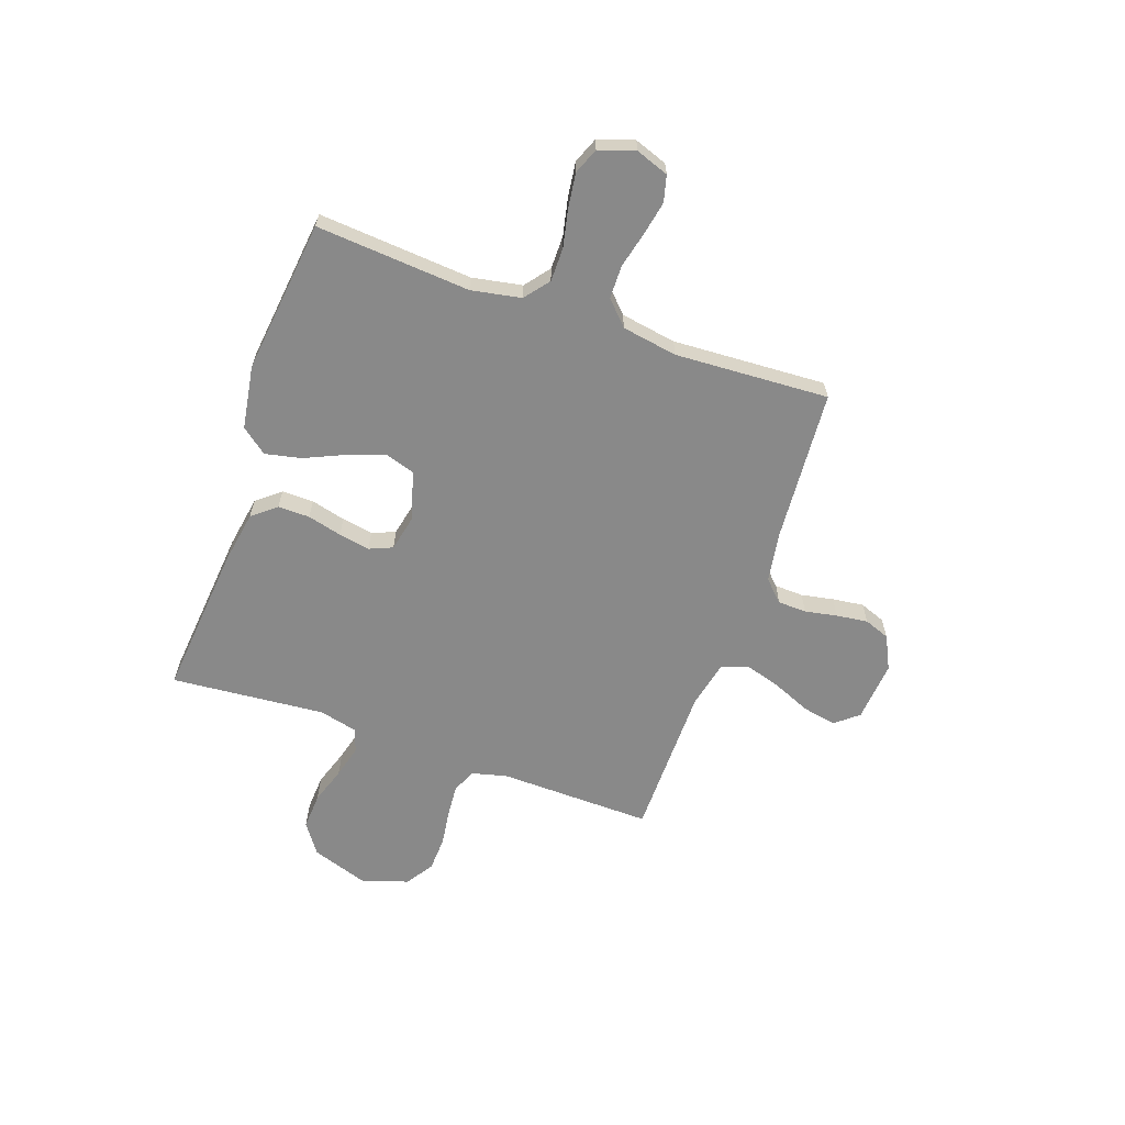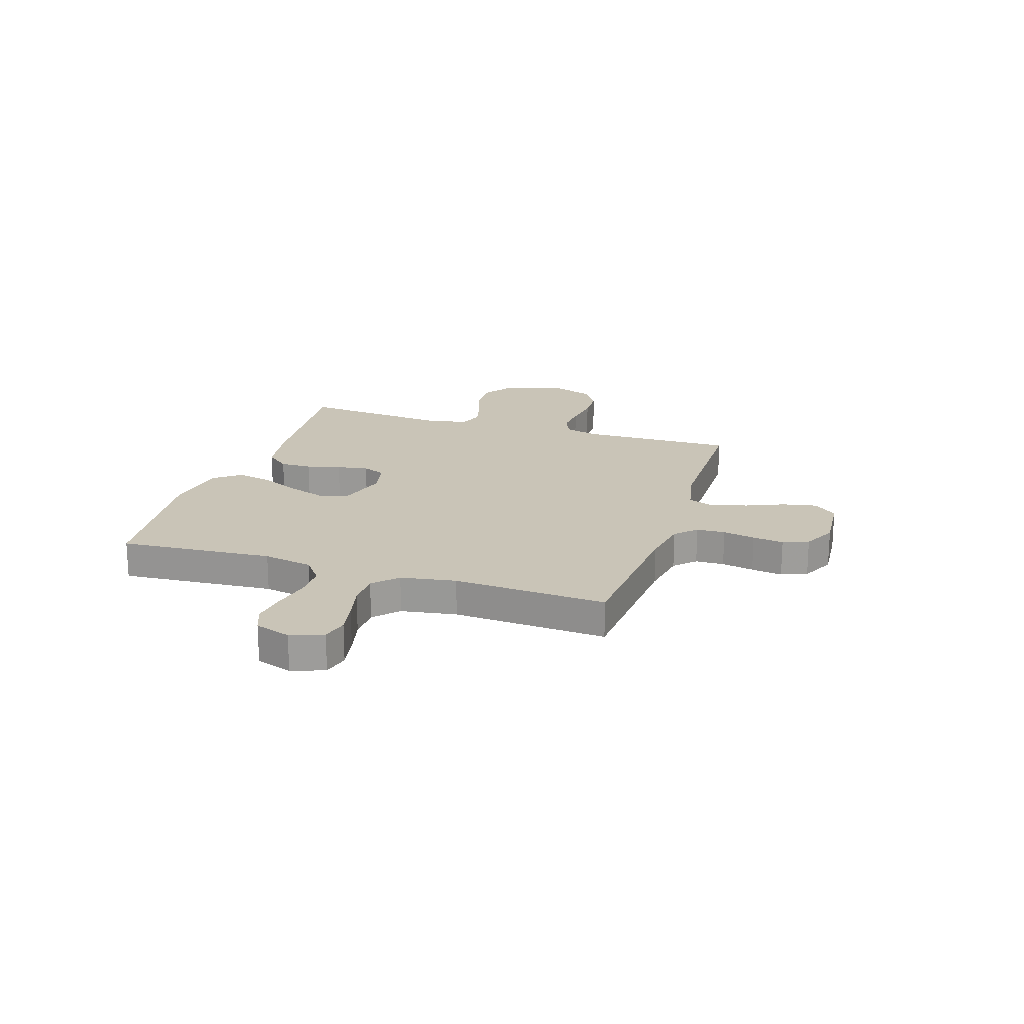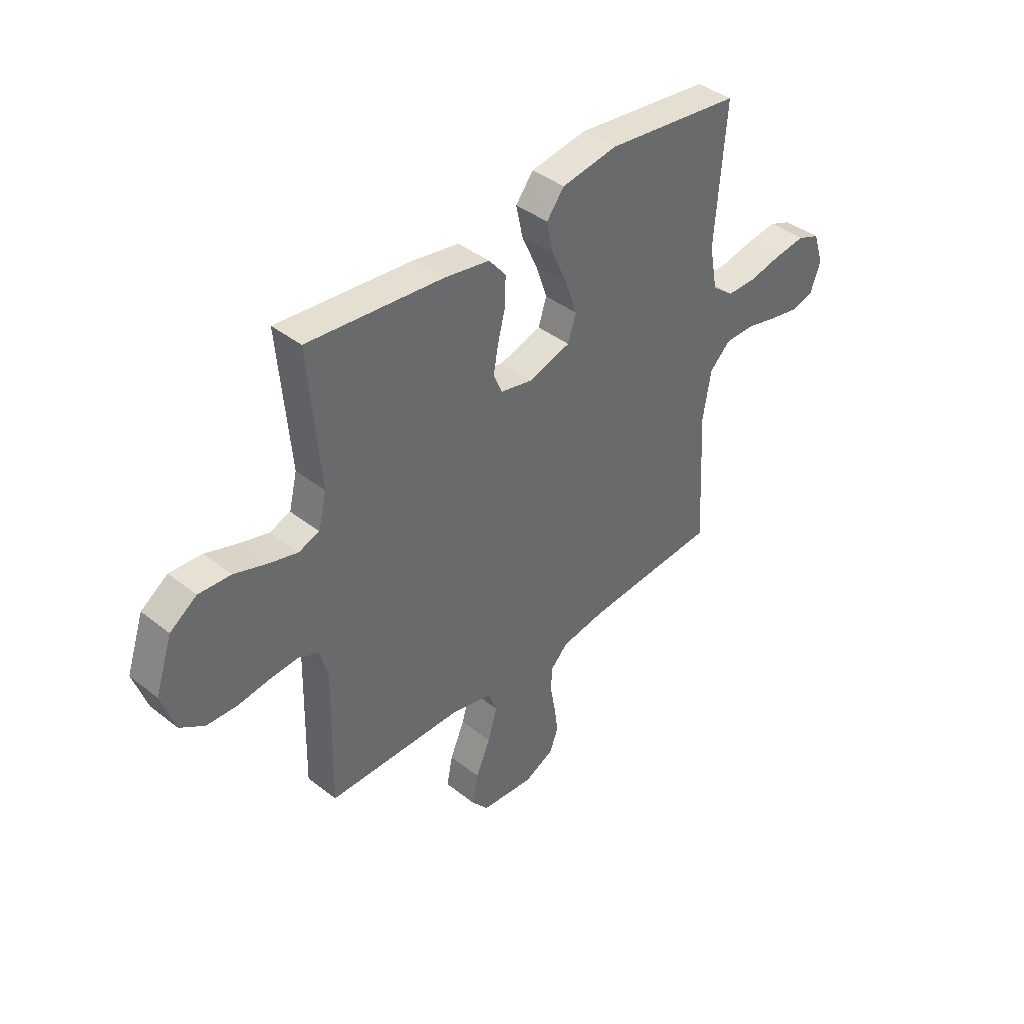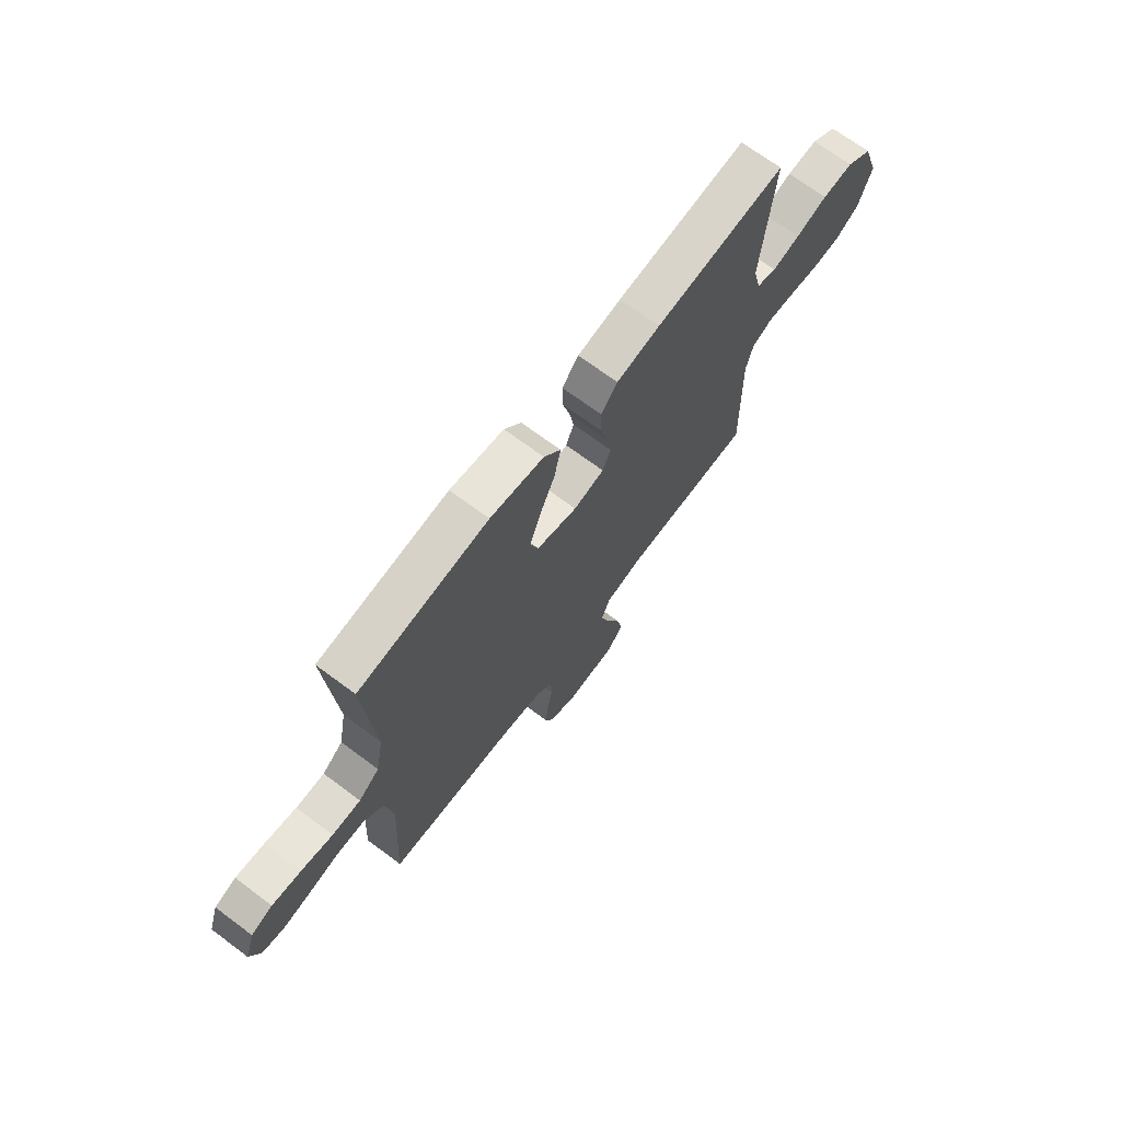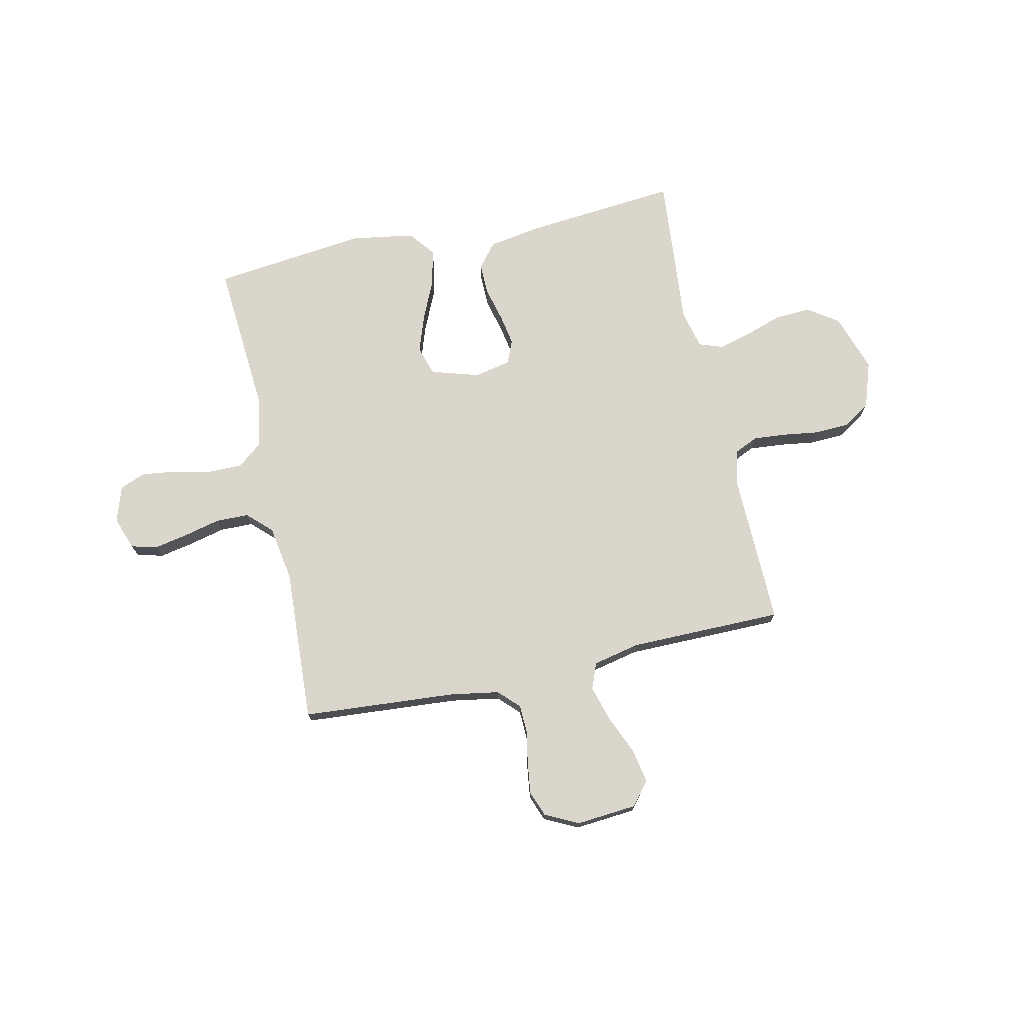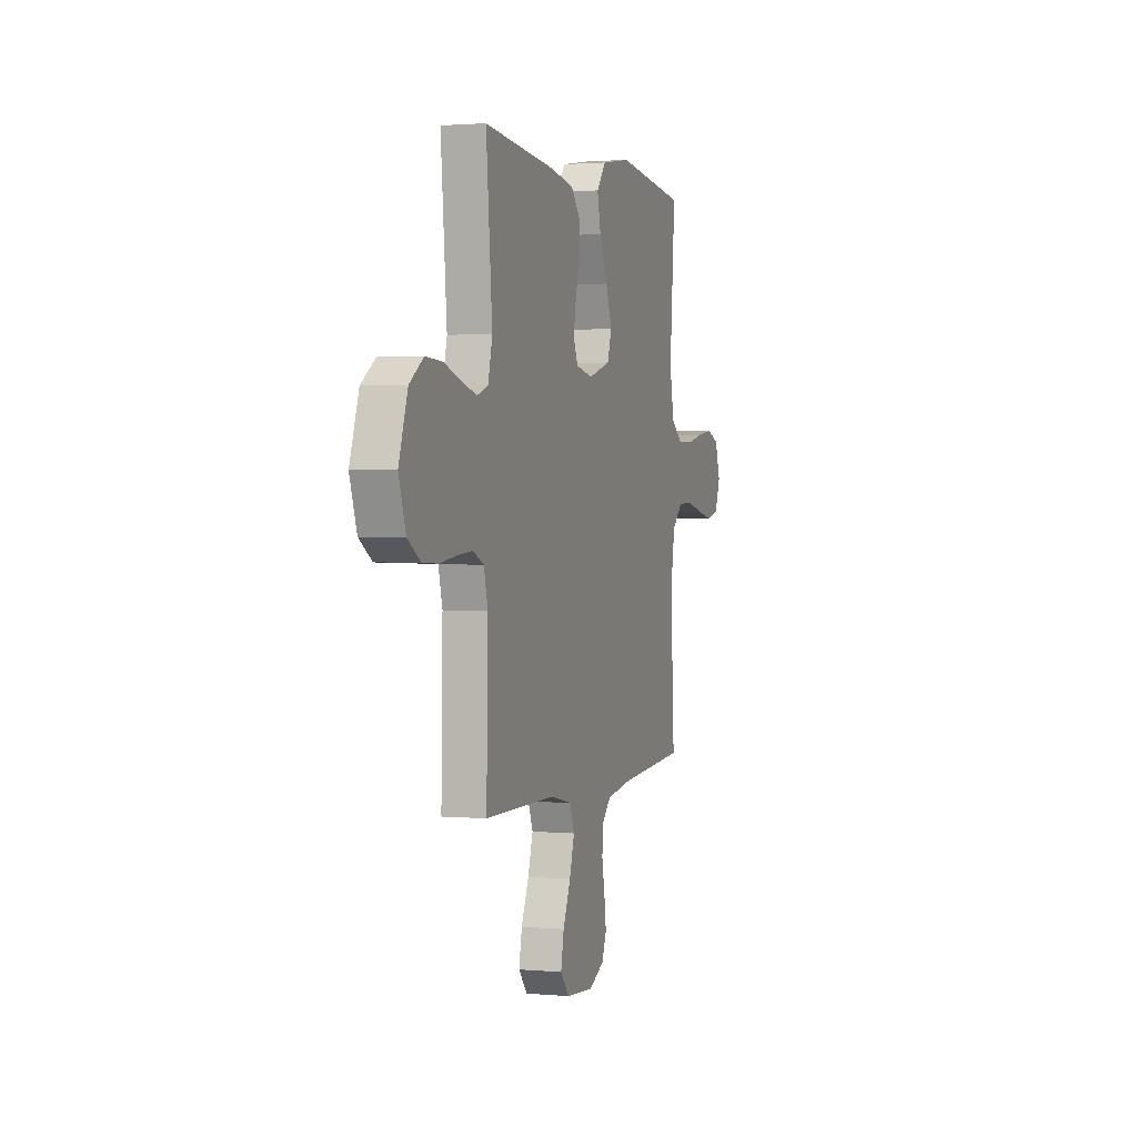
<metadata>
{"format":"obj","ext":"obj","renderer":"f3d","projection":"perspective","resolution":1024,"background":"white","views":[{"elev":-63.2,"azim":70.6,"up":"+Y"},{"elev":19.9,"azim":108.0,"up":"+Y"},{"elev":40.5,"azim":-46.1,"up":"+Z"},{"elev":70.0,"azim":126.7,"up":"+Z"},{"elev":73.7,"azim":167.7,"up":"+Y"},{"elev":1.6,"azim":-72.0,"up":"+Z"}]}
</metadata>
<code>
v -0.5 0.07 -0.5
v -0.494 0.07 -0.2
v -0.511 0.07 -0.133
v -0.557 0.07 -0.112
v -0.62 0.07 -0.117
v -0.691 0.07 -0.127
v -0.758 0.07 -0.124
v -0.812 0.07 -0.089
v -0.842 0.07 0
v -0.804 0.07 0.113
v -0.745 0.07 0.154
v -0.674 0.07 0.15
v -0.602 0.07 0.126
v -0.538 0.07 0.109
v -0.492 0.07 0.125
v -0.474 0.07 0.2
v -0.5 0.07 0.5
v -0.2 0.07 0.472
v -0.099 0.07 0.455
v -0.061 0.07 0.409
v -0.062 0.07 0.347
v -0.079 0.07 0.28
v -0.09 0.07 0.219
v -0.071 0.07 0.174
v 0 0.07 0.159
v 0.094 0.07 0.187
v 0.112 0.07 0.244
v 0.087 0.07 0.317
v 0.052 0.07 0.395
v 0.037 0.07 0.465
v 0.076 0.07 0.515
v 0.2 0.07 0.535
v 0.5 0.07 0.5
v 0.477 0.07 0.2
v 0.495 0.07 0.103
v 0.543 0.07 0.065
v 0.609 0.07 0.065
v 0.682 0.07 0.081
v 0.75 0.07 0.09
v 0.8 0.07 0.07
v 0.823 0.07 0
v 0.8 0.07 -0.064
v 0.749 0.07 -0.077
v 0.683 0.07 -0.064
v 0.613 0.07 -0.047
v 0.548 0.07 -0.048
v 0.502 0.07 -0.092
v 0.484 0.07 -0.2
v 0.5 0.07 -0.5
v 0.2 0.07 -0.522
v 0.105 0.07 -0.538
v 0.066 0.07 -0.577
v 0.064 0.07 -0.633
v 0.076 0.07 -0.696
v 0.084 0.07 -0.757
v 0.065 0.07 -0.807
v 0 0.07 -0.839
v -0.118 0.07 -0.829
v -0.155 0.07 -0.784
v -0.142 0.07 -0.718
v -0.11 0.07 -0.643
v -0.089 0.07 -0.573
v -0.109 0.07 -0.522
v -0.2 0.07 -0.502
v -0.5 0 -0.5
v -0.494 0 -0.2
v -0.511 0 -0.133
v -0.557 0 -0.112
v -0.62 0 -0.117
v -0.691 0 -0.127
v -0.758 0 -0.124
v -0.812 0 -0.089
v -0.842 0 0
v -0.804 0 0.113
v -0.745 0 0.154
v -0.674 0 0.15
v -0.602 0 0.126
v -0.538 0 0.109
v -0.492 0 0.125
v -0.474 0 0.2
v -0.5 0 0.5
v -0.2 0 0.472
v -0.099 0 0.455
v -0.061 0 0.409
v -0.062 0 0.347
v -0.079 0 0.28
v -0.09 0 0.219
v -0.071 0 0.174
v 0 0 0.159
v 0.094 0 0.187
v 0.112 0 0.244
v 0.087 0 0.317
v 0.052 0 0.395
v 0.037 0 0.465
v 0.076 0 0.515
v 0.2 0 0.535
v 0.5 0 0.5
v 0.477 0 0.2
v 0.495 0 0.103
v 0.543 0 0.065
v 0.609 0 0.065
v 0.682 0 0.081
v 0.75 0 0.09
v 0.8 0 0.07
v 0.823 0 0
v 0.8 0 -0.064
v 0.749 0 -0.077
v 0.683 0 -0.064
v 0.613 0 -0.047
v 0.548 0 -0.048
v 0.502 0 -0.092
v 0.484 0 -0.2
v 0.5 0 -0.5
v 0.2 0 -0.522
v 0.105 0 -0.538
v 0.066 0 -0.577
v 0.064 0 -0.633
v 0.076 0 -0.696
v 0.084 0 -0.757
v 0.065 0 -0.807
v 0 0 -0.839
v -0.118 0 -0.829
v -0.155 0 -0.784
v -0.142 0 -0.718
v -0.11 0 -0.643
v -0.089 0 -0.573
v -0.109 0 -0.522
v -0.2 0 -0.502
f 58 59 60 61
f 58 61 62
f 57 58 62
f 56 57 62
f 53 54 55 56
f 53 56 62 63
f 48 49 50
f 47 48 50 51
f 42 43 44 45
f 40 41 42 45
f 40 45 46
f 37 38 39 40
f 37 40 46
f 36 37 46 47
f 31 32 33 34
f 31 34 35
f 28 29 30 31
f 27 28 31 35
f 26 27 35 36
f 19 20 21 22
f 19 22 23
f 16 17 18 19
f 15 16 19 23
f 14 15 23 24
f 10 11 12 13
f 10 13 14
f 9 10 14
f 5 6 7 8
f 4 5 8 9
f 64 1 2
f 63 64 2 3
f 52 53 63 3
f 47 51 52 3
f 25 26 36 47
f 4 9 14 24
f 24 25 47
f 3 4 24 47
f 125 124 123 122
f 126 125 122
f 126 122 121
f 126 121 120
f 120 119 118 117
f 127 126 120 117
f 114 113 112
f 115 114 112 111
f 109 108 107 106
f 109 106 105 104
f 110 109 104
f 104 103 102 101
f 110 104 101
f 111 110 101 100
f 98 97 96 95
f 99 98 95
f 95 94 93 92
f 99 95 92 91
f 100 99 91 90
f 86 85 84 83
f 87 86 83
f 83 82 81 80
f 87 83 80 79
f 88 87 79 78
f 77 76 75 74
f 78 77 74
f 78 74 73
f 72 71 70 69
f 73 72 69 68
f 66 65 128
f 67 66 128 127
f 67 127 117 116
f 67 116 115 111
f 111 100 90 89
f 88 78 73 68
f 111 89 88
f 111 88 68 67
f 1 65 66 2
f 2 66 67 3
f 3 67 68 4
f 4 68 69 5
f 5 69 70 6
f 6 70 71 7
f 7 71 72 8
f 8 72 73 9
f 9 73 74 10
f 10 74 75 11
f 11 75 76 12
f 12 76 77 13
f 13 77 78 14
f 14 78 79 15
f 15 79 80 16
f 16 80 81 17
f 17 81 82 18
f 18 82 83 19
f 19 83 84 20
f 20 84 85 21
f 21 85 86 22
f 22 86 87 23
f 23 87 88 24
f 24 88 89 25
f 25 89 90 26
f 26 90 91 27
f 27 91 92 28
f 28 92 93 29
f 29 93 94 30
f 30 94 95 31
f 31 95 96 32
f 32 96 97 33
f 33 97 98 34
f 34 98 99 35
f 35 99 100 36
f 36 100 101 37
f 37 101 102 38
f 38 102 103 39
f 39 103 104 40
f 40 104 105 41
f 41 105 106 42
f 42 106 107 43
f 43 107 108 44
f 44 108 109 45
f 45 109 110 46
f 46 110 111 47
f 47 111 112 48
f 48 112 113 49
f 49 113 114 50
f 50 114 115 51
f 51 115 116 52
f 52 116 117 53
f 53 117 118 54
f 54 118 119 55
f 55 119 120 56
f 56 120 121 57
f 57 121 122 58
f 58 122 123 59
f 59 123 124 60
f 60 124 125 61
f 61 125 126 62
f 62 126 127 63
f 63 127 128 64
f 64 128 65 1

</code>
